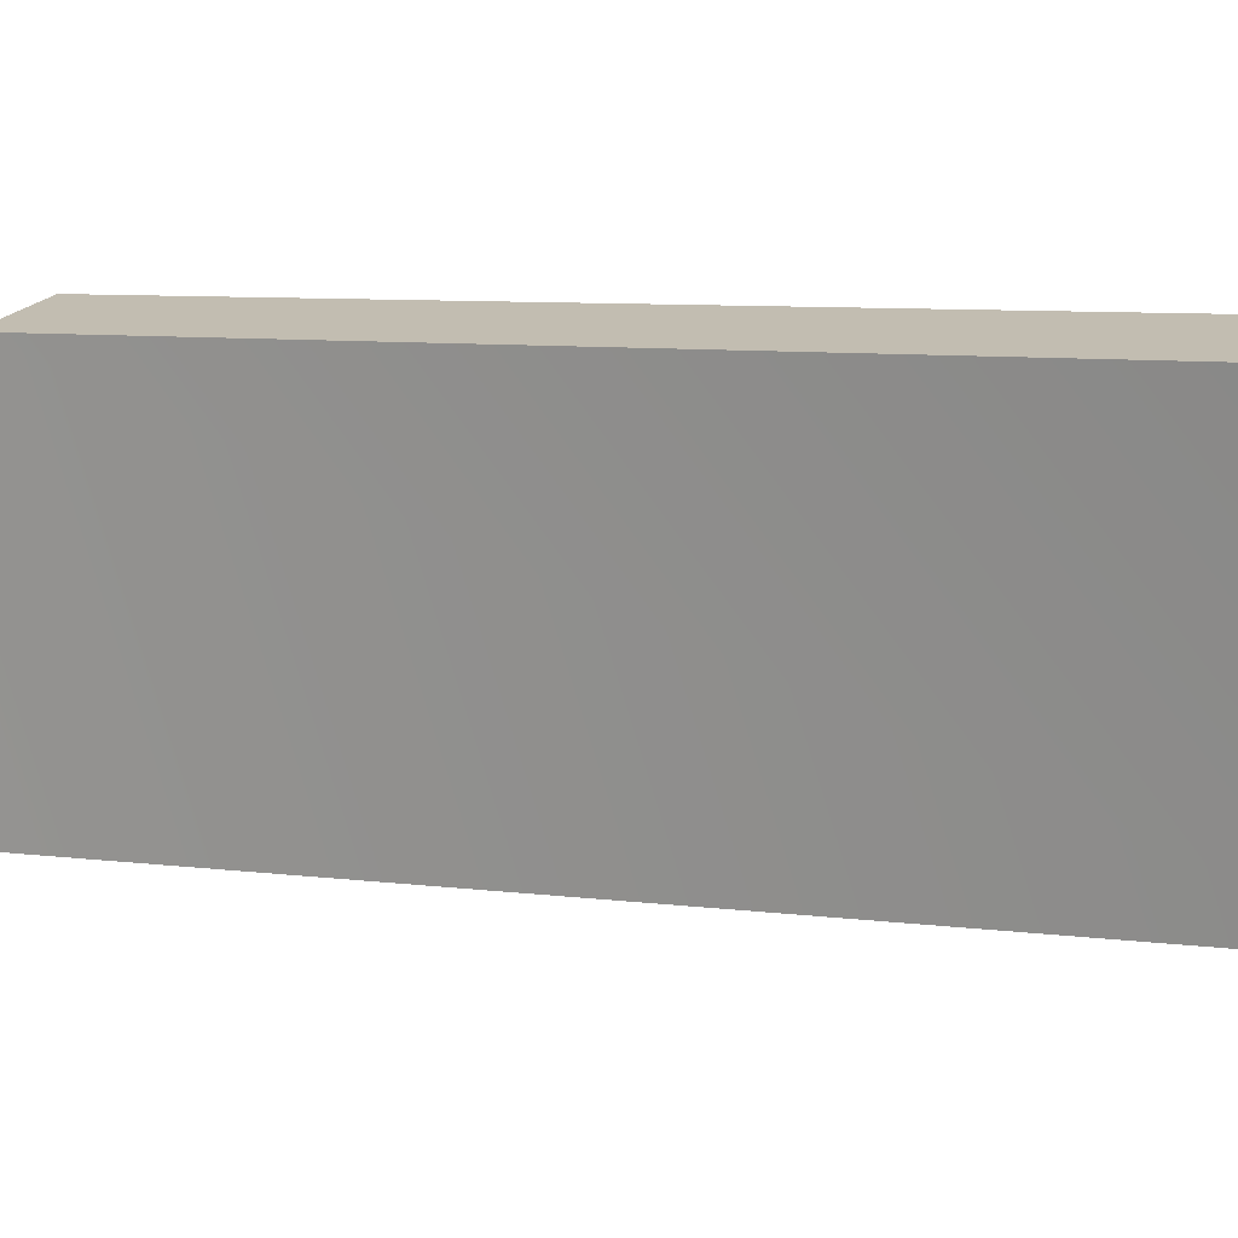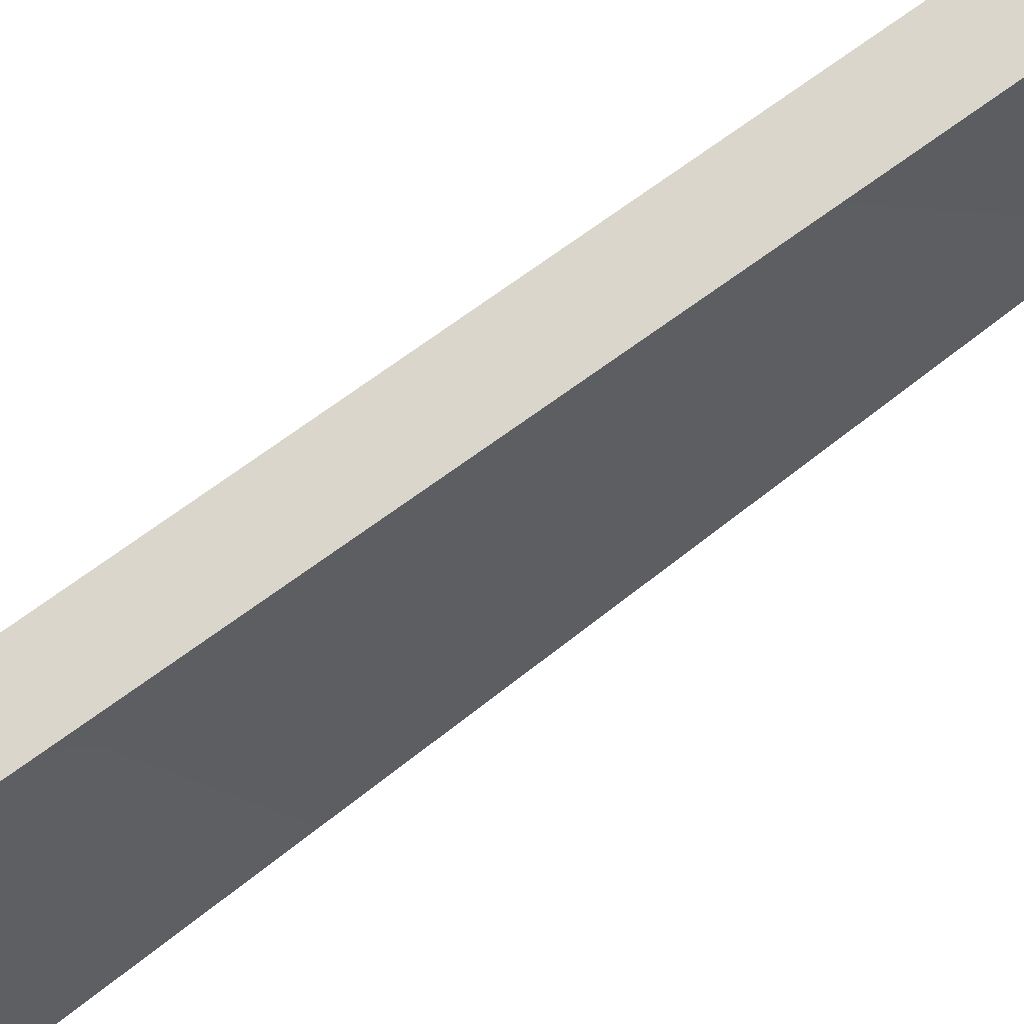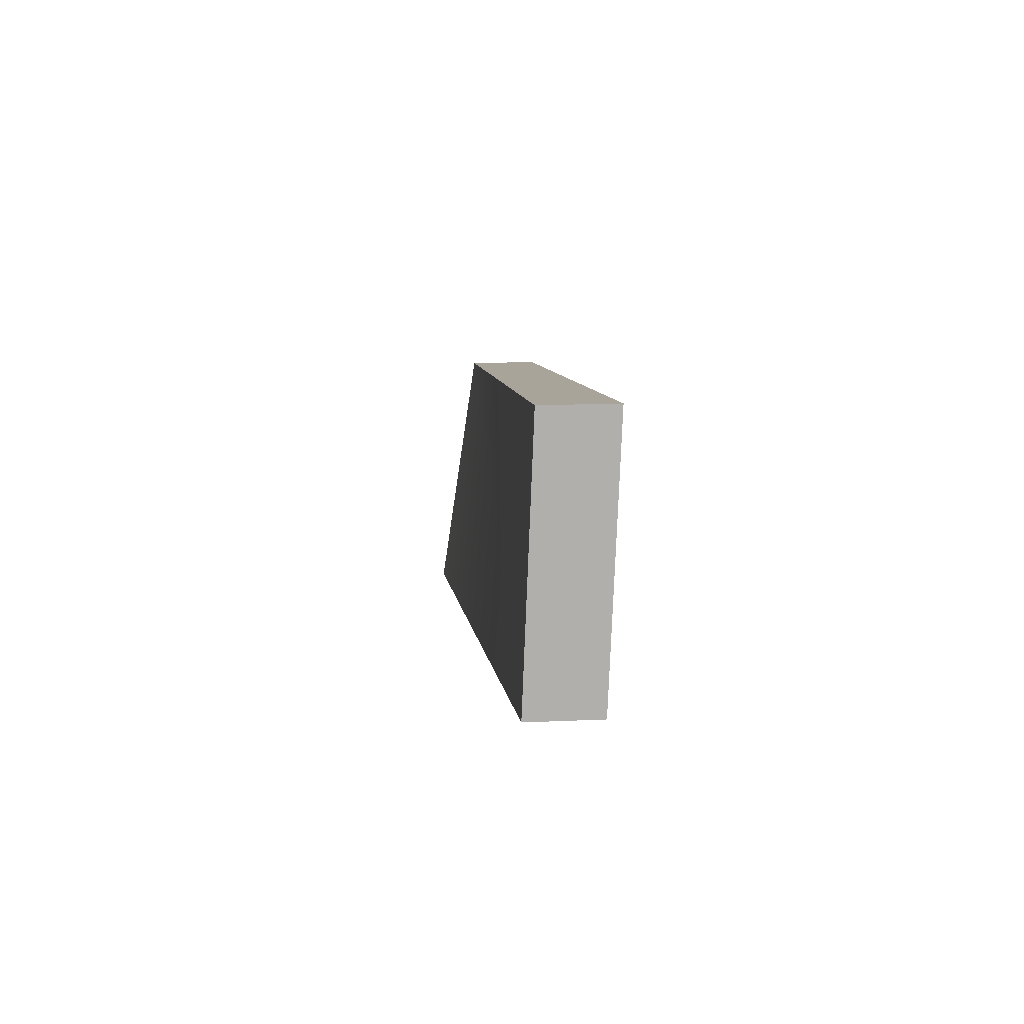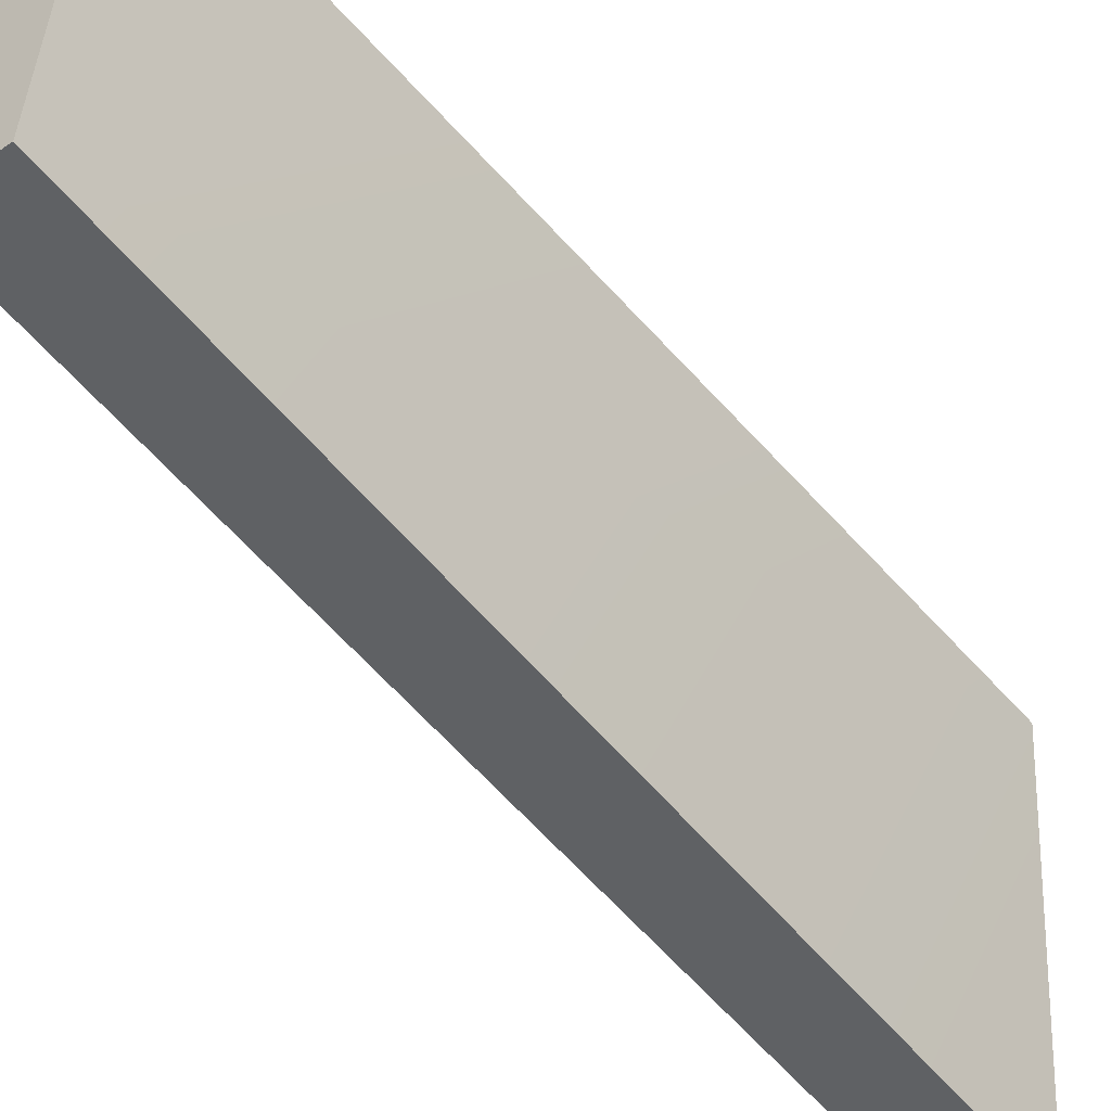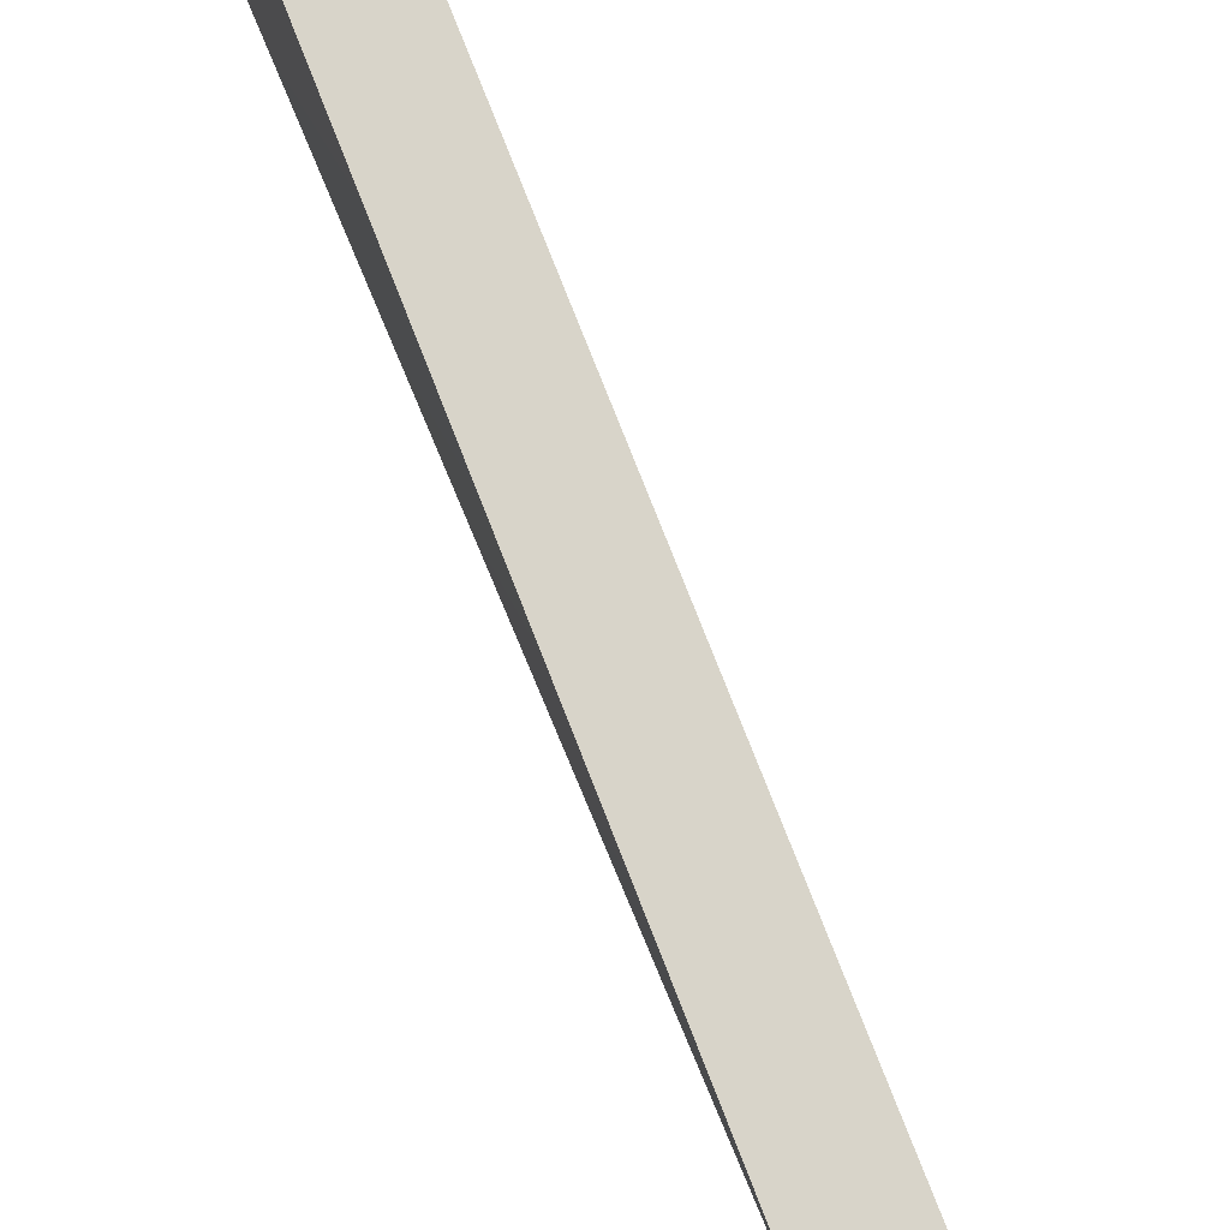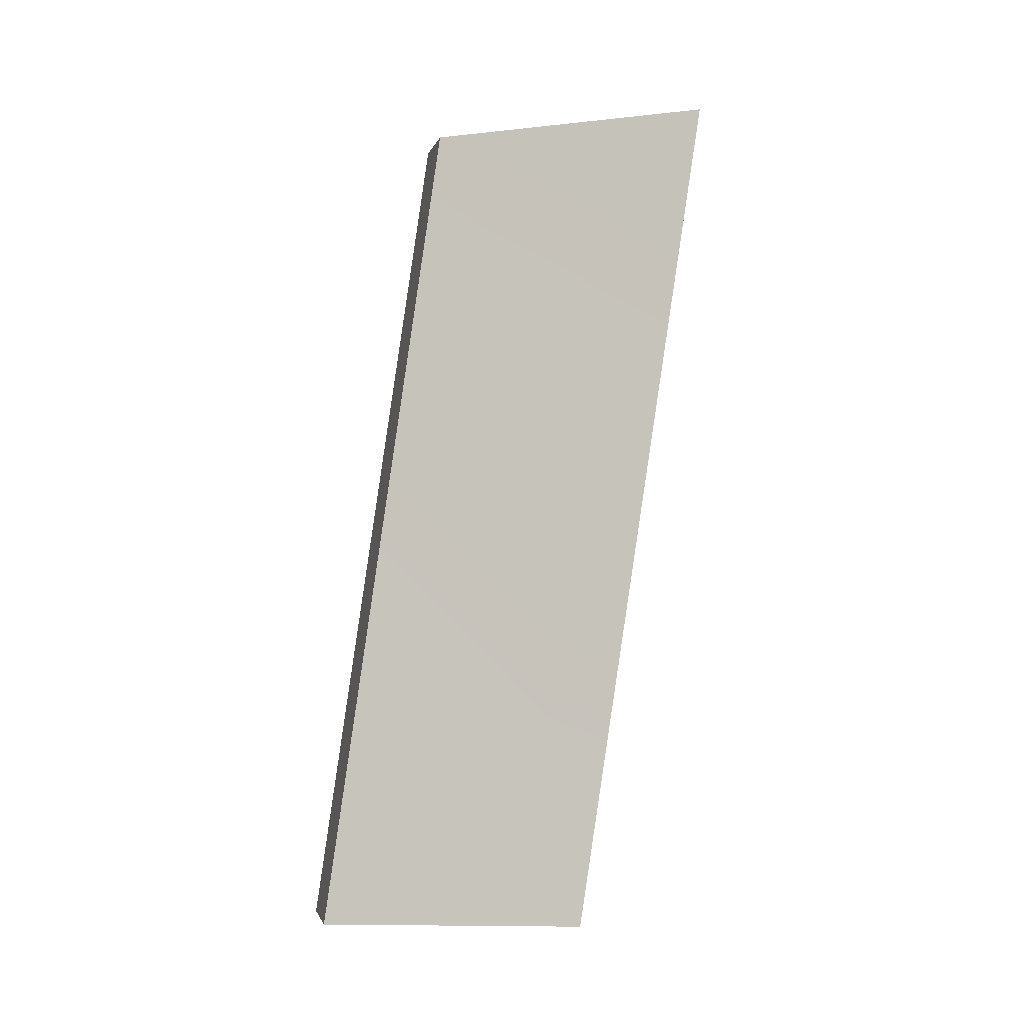
<metadata>
{"format":"obj","ext":"obj","renderer":"f3d","projection":"perspective","resolution":1024,"background":"white","views":[{"elev":24.1,"azim":125.4,"up":"+Y"},{"elev":65.4,"azim":61.1,"up":"+Y"},{"elev":-73.4,"azim":-179.1,"up":"+Z"},{"elev":-40.0,"azim":-135.1,"up":"+Y"},{"elev":66.7,"azim":-16.8,"up":"+Y"},{"elev":3.2,"azim":-101.6,"up":"+Z"}]}
</metadata>
<code>
v 3.795 6.294 -2.837
v 3.254 6.287 -2.791
v 3.435 8.493 -3.184
v 2.894 8.486 -3.138
v 2.928 9.473 -9.134
v 2.387 9.465 -9.089
v 3.038 7.467 -9.3
v 2.497 7.46 -9.255
f 1 3 2
f 2 3 4
f 3 5 4
f 4 5 6
f 7 8 5
f 5 8 6
f 1 2 7
f 7 2 8
f 2 4 8
f 8 4 6
f 5 3 7
f 7 3 1

</code>
